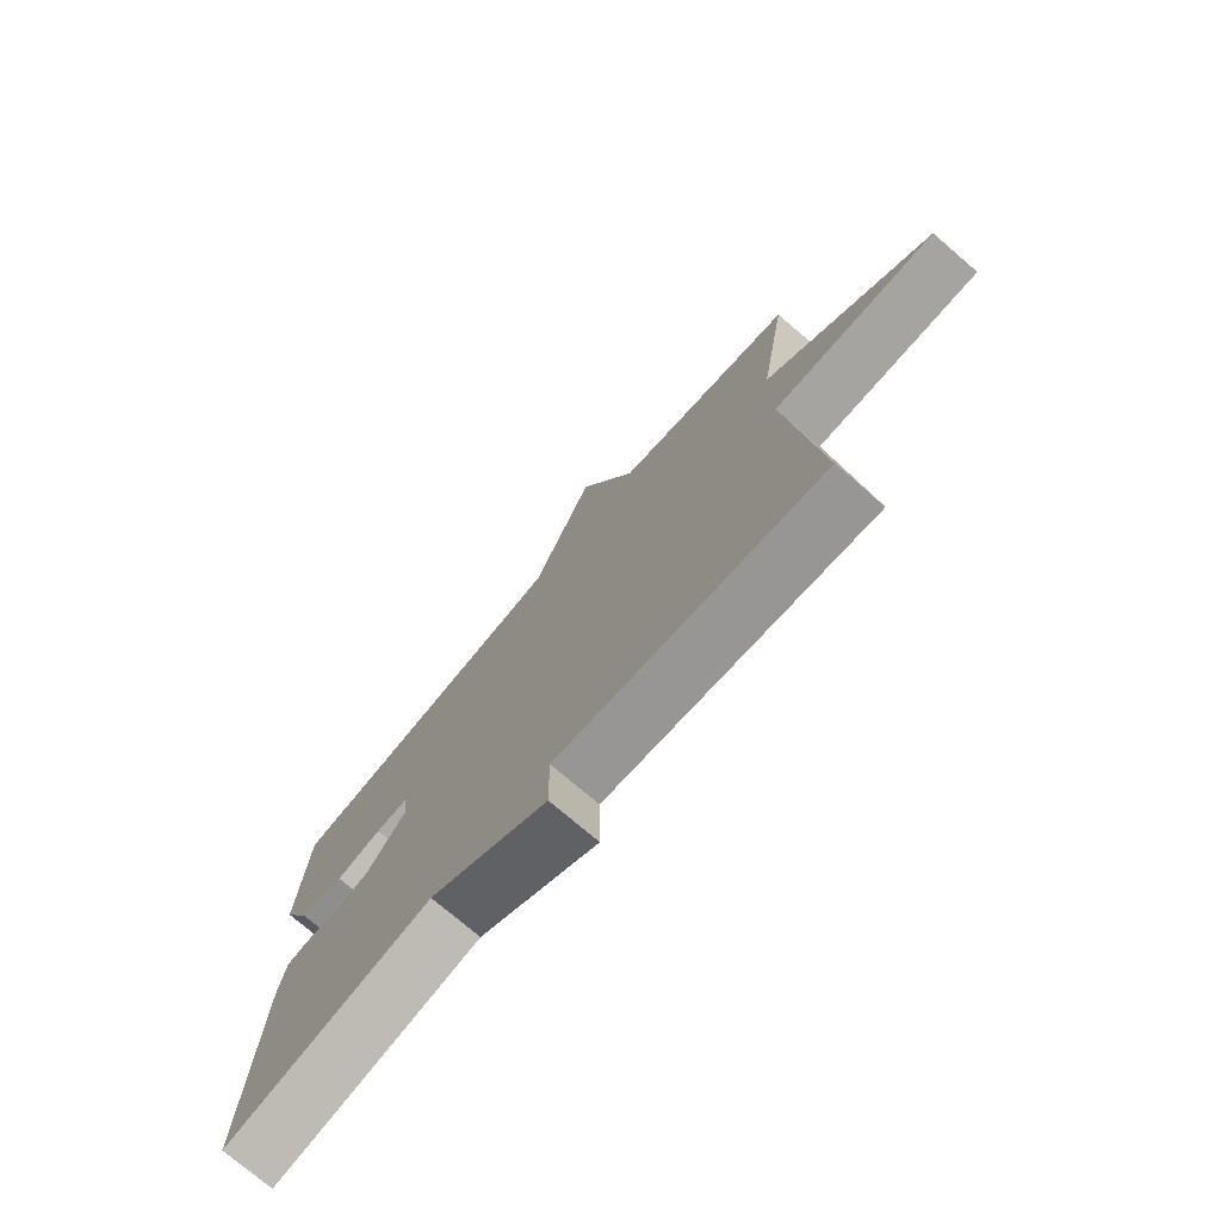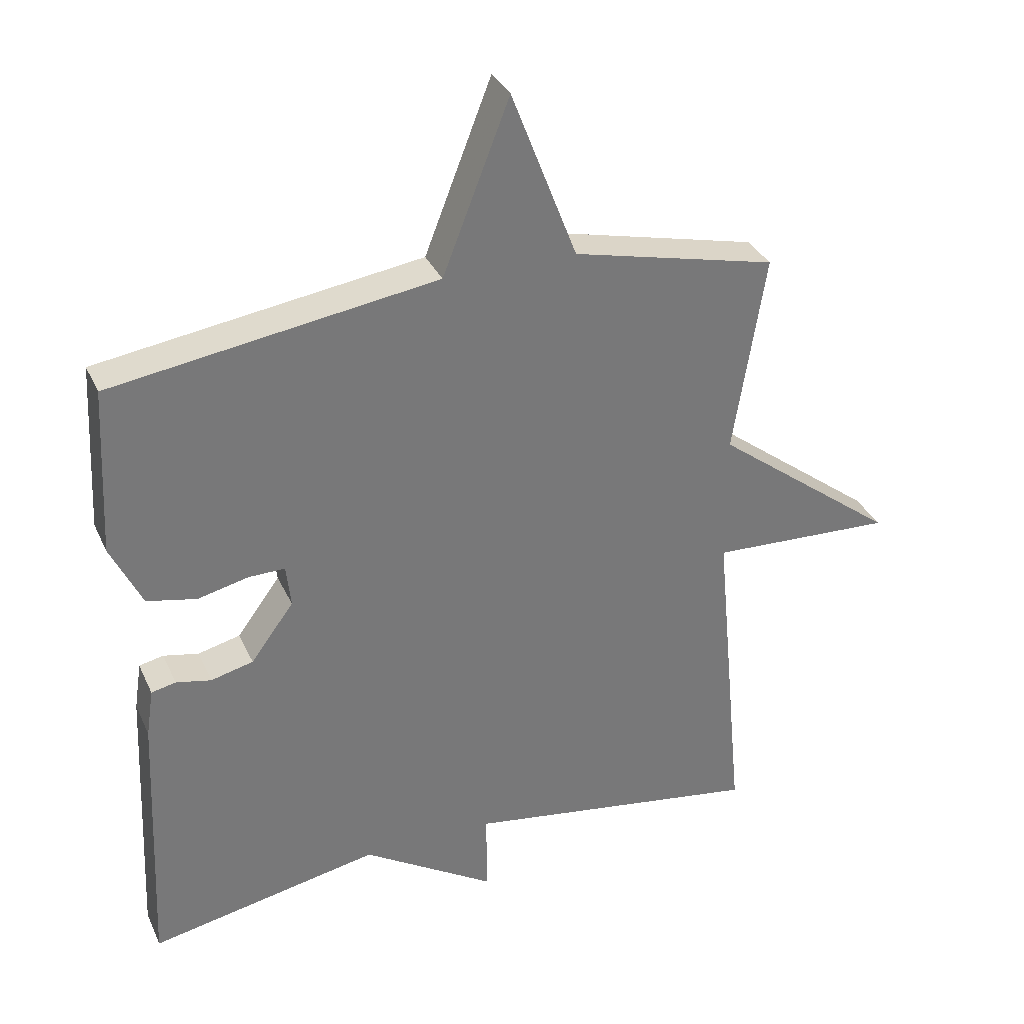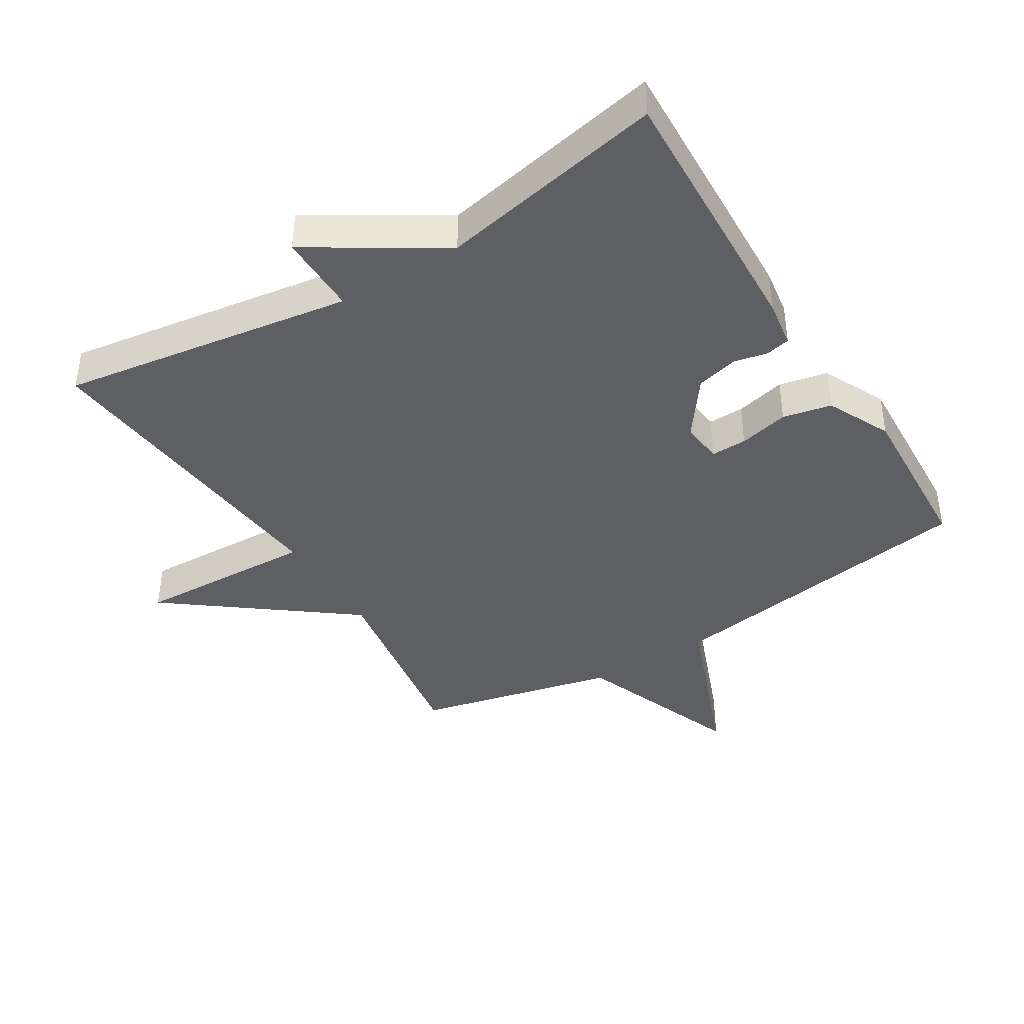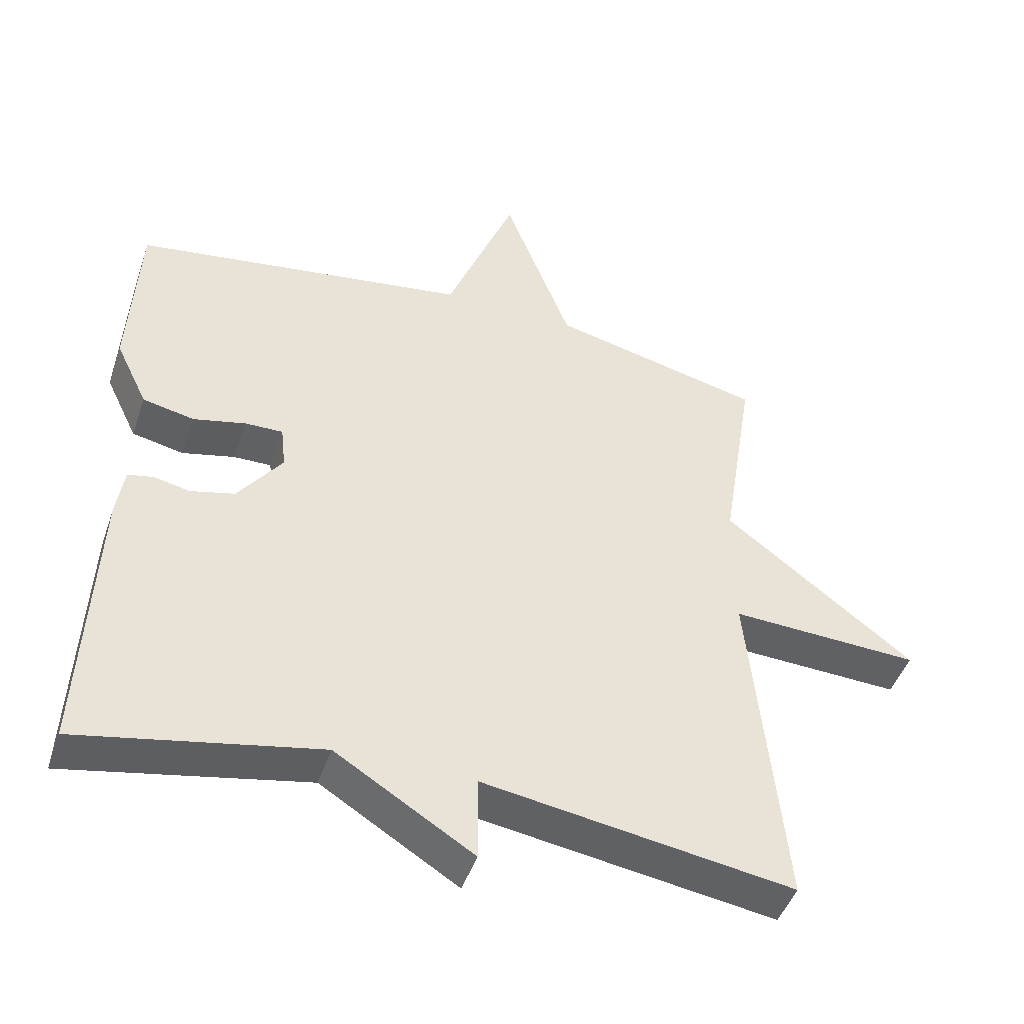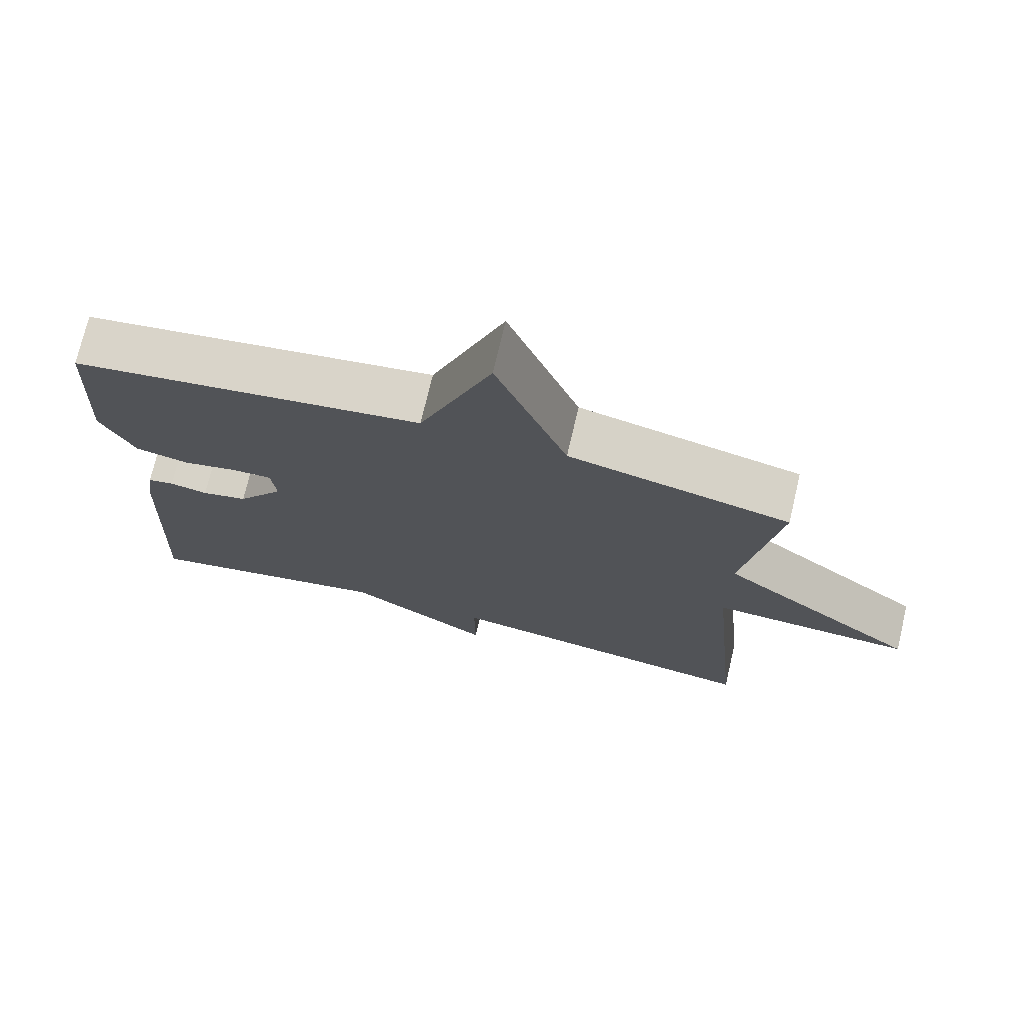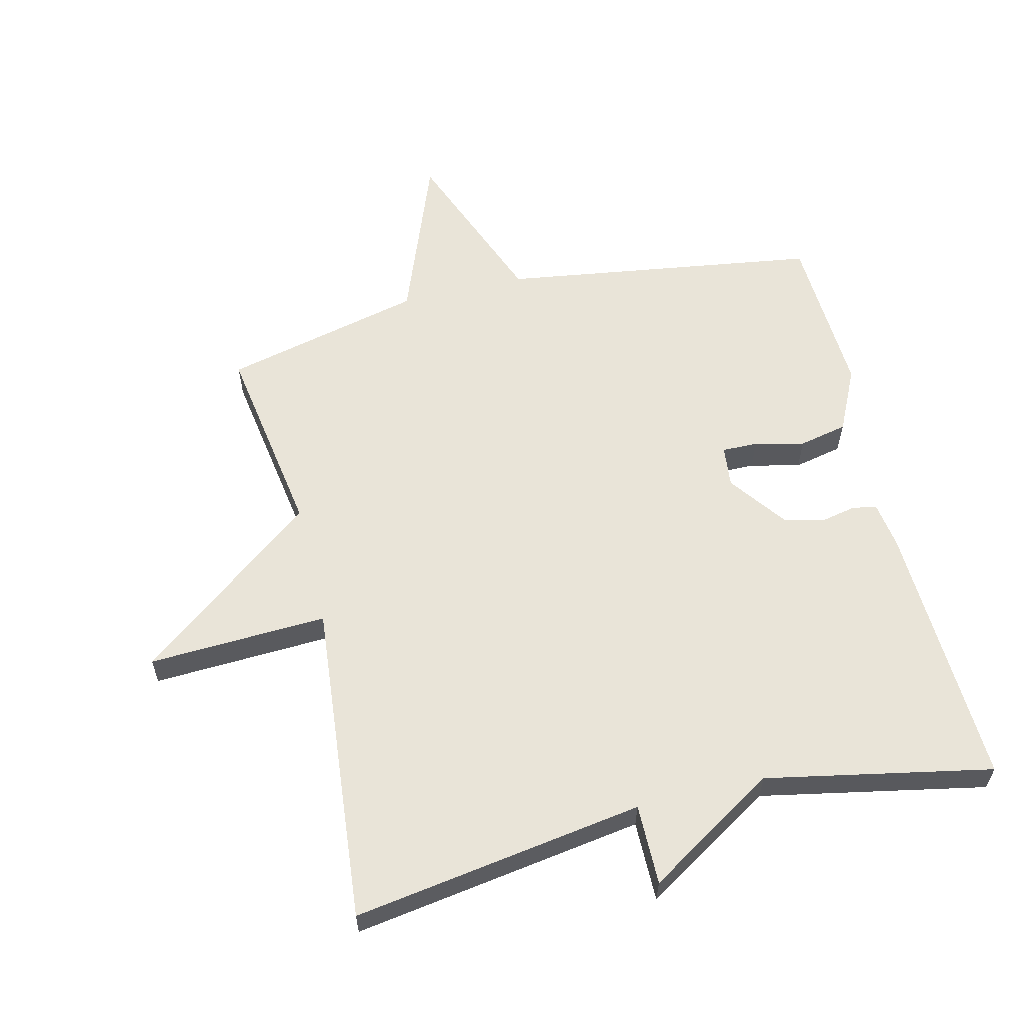
<metadata>
{"format":"obj","ext":"obj","renderer":"f3d","projection":"perspective","resolution":1024,"background":"white","views":[{"elev":-75.4,"azim":49.5,"up":"+Z"},{"elev":33.4,"azim":-21.8,"up":"+Z"},{"elev":-40.8,"azim":-148.3,"up":"+Y"},{"elev":-46.3,"azim":-18.5,"up":"+Z"},{"elev":73.3,"azim":13.2,"up":"+Z"},{"elev":59.9,"azim":166.4,"up":"+Y"}]}
</metadata>
<code>
v 0.5 0.07 -0.5
v 0.049 0.07 -0.431
v 0.05 0.07 -0.556
v -0.151 0.07 -0.431
v -0.5 0.07 -0.5
v -0.482 0.07 -0.087
v -0.471 0.07 -0.014
v -0.434 0.07 -0.006
v -0.381 0.07 -0.017
v -0.317 0.07 -0.001
v -0.252 0.07 0.087
v -0.259 0.07 0.151
v -0.314 0.07 0.15
v -0.391 0.07 0.132
v -0.466 0.07 0.148
v -0.513 0.07 0.246
v -0.5 0.07 0.5
v -0.009 0.07 0.573
v 0.092 0.07 0.831
v 0.191 0.07 0.573
v 0.5 0.07 0.5
v 0.452 0.07 0.198
v 0.729 0.07 -0.014
v 0.452 0.07 -0.002
v 0.5 0 -0.5
v 0.049 0 -0.431
v 0.05 0 -0.556
v -0.151 0 -0.431
v -0.5 0 -0.5
v -0.482 0 -0.087
v -0.471 0 -0.014
v -0.434 0 -0.006
v -0.381 0 -0.017
v -0.317 0 -0.001
v -0.252 0 0.087
v -0.259 0 0.151
v -0.314 0 0.15
v -0.391 0 0.132
v -0.466 0 0.148
v -0.513 0 0.246
v -0.5 0 0.5
v -0.009 0 0.573
v 0.092 0 0.831
v 0.191 0 0.573
v 0.5 0 0.5
v 0.452 0 0.198
v 0.729 0 -0.014
v 0.452 0 -0.002
f 22 23 24
f 20 21 22
f 20 22 24
f 18 19 20
f 17 18 20
f 16 17 20
f 15 16 20
f 14 15 20
f 13 14 20
f 12 13 20
f 24 1 2
f 20 24 2
f 12 20 2
f 11 12 2
f 7 8 9
f 6 7 9
f 5 6 9
f 4 5 9
f 4 9 10
f 4 10 11
f 3 4 11
f 2 3 11
f 48 47 46
f 46 45 44
f 48 46 44
f 44 43 42
f 44 42 41
f 44 41 40
f 44 40 39
f 44 39 38
f 44 38 37
f 44 37 36
f 26 25 48
f 26 48 44
f 26 44 36
f 26 36 35
f 33 32 31
f 33 31 30
f 33 30 29
f 33 29 28
f 34 33 28
f 35 34 28
f 35 28 27
f 35 27 26
f 1 25 26 2
f 2 26 27 3
f 3 27 28 4
f 4 28 29 5
f 5 29 30 6
f 6 30 31 7
f 7 31 32 8
f 8 32 33 9
f 9 33 34 10
f 10 34 35 11
f 11 35 36 12
f 12 36 37 13
f 13 37 38 14
f 14 38 39 15
f 15 39 40 16
f 16 40 41 17
f 17 41 42 18
f 18 42 43 19
f 19 43 44 20
f 20 44 45 21
f 21 45 46 22
f 22 46 47 23
f 23 47 48 24
f 24 48 25 1

</code>
